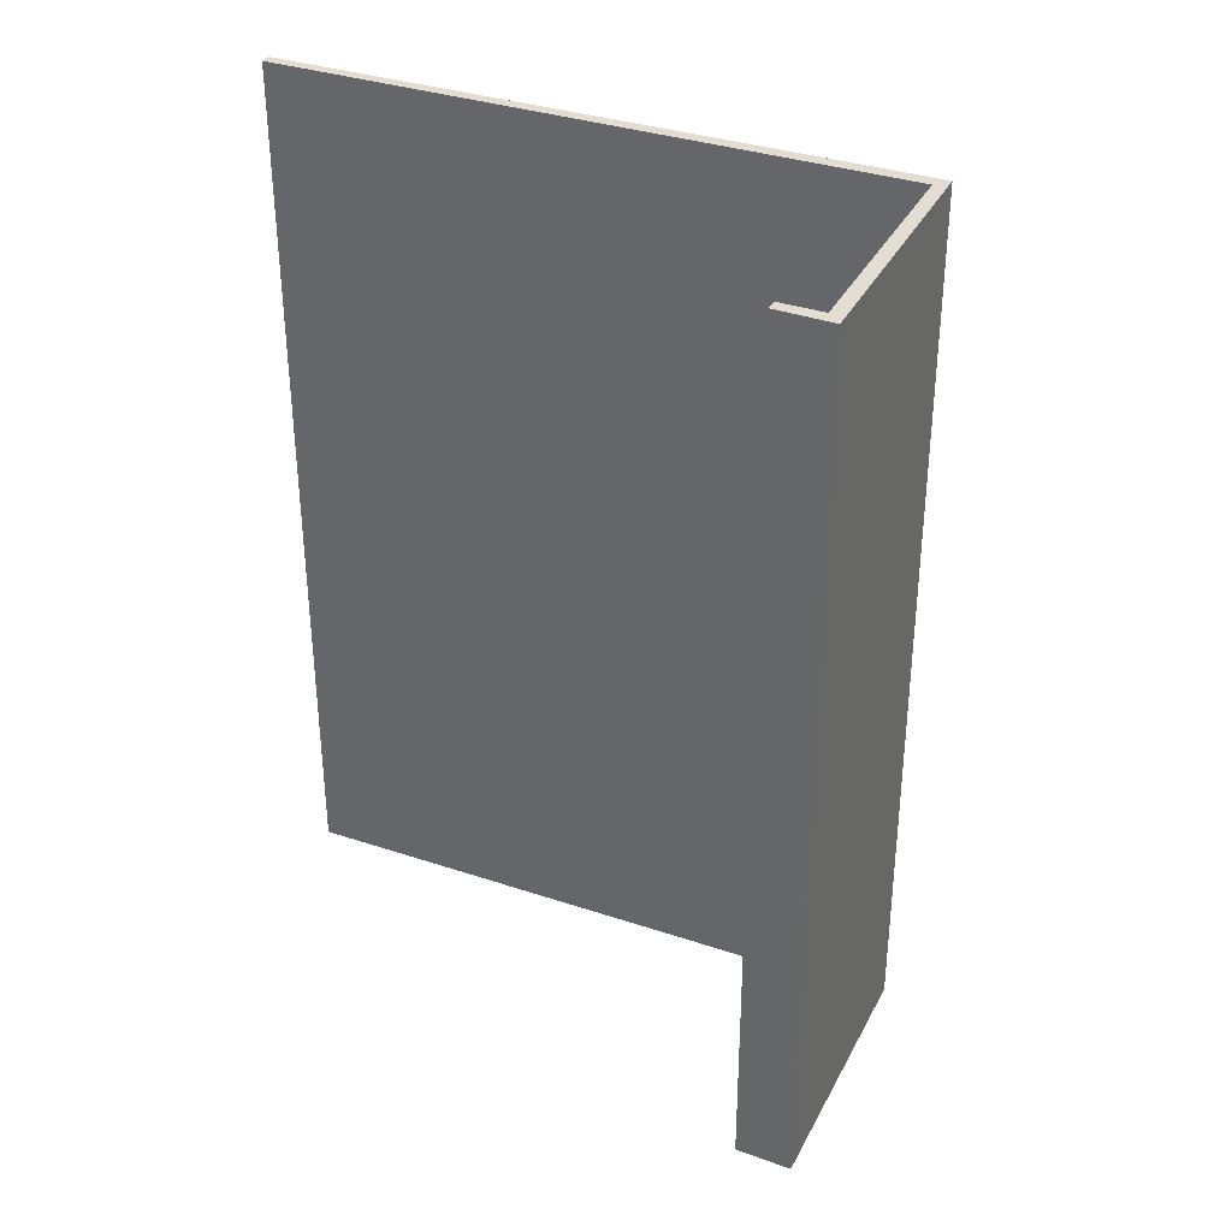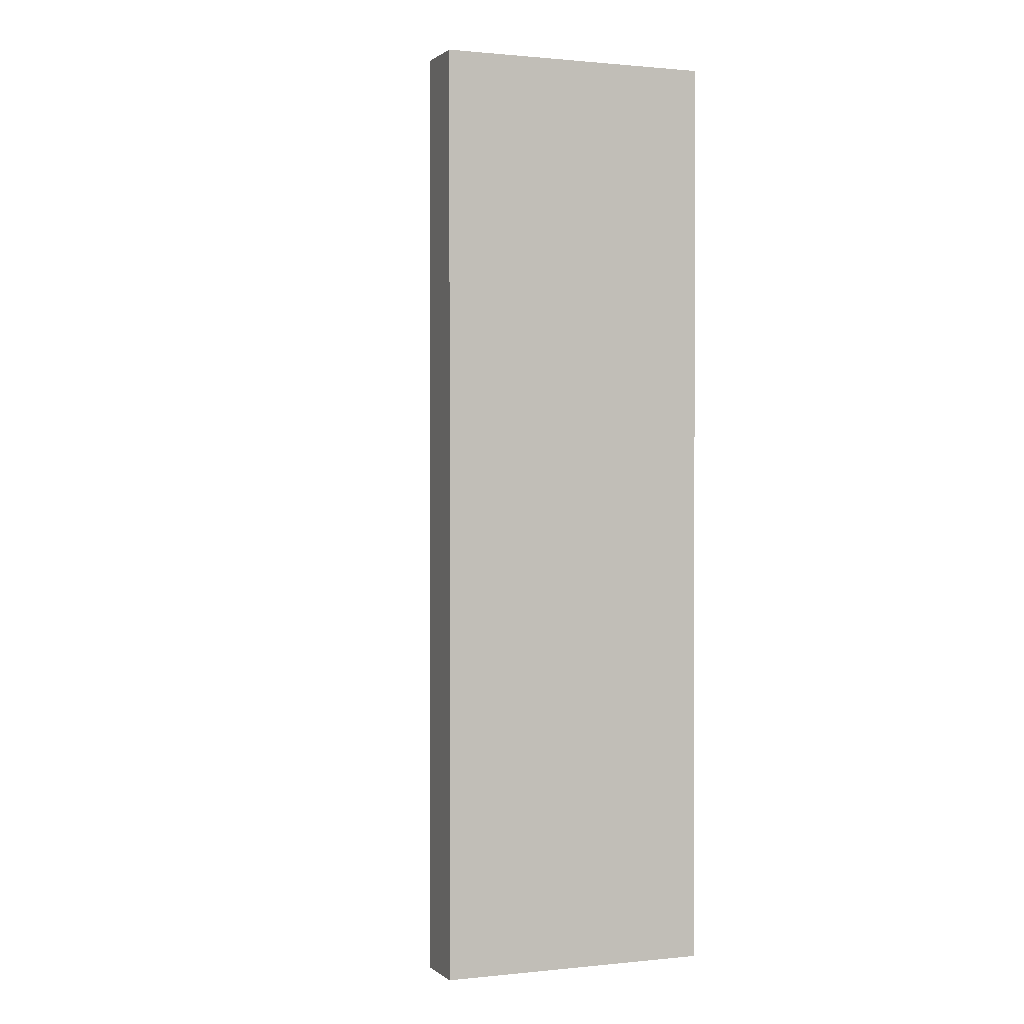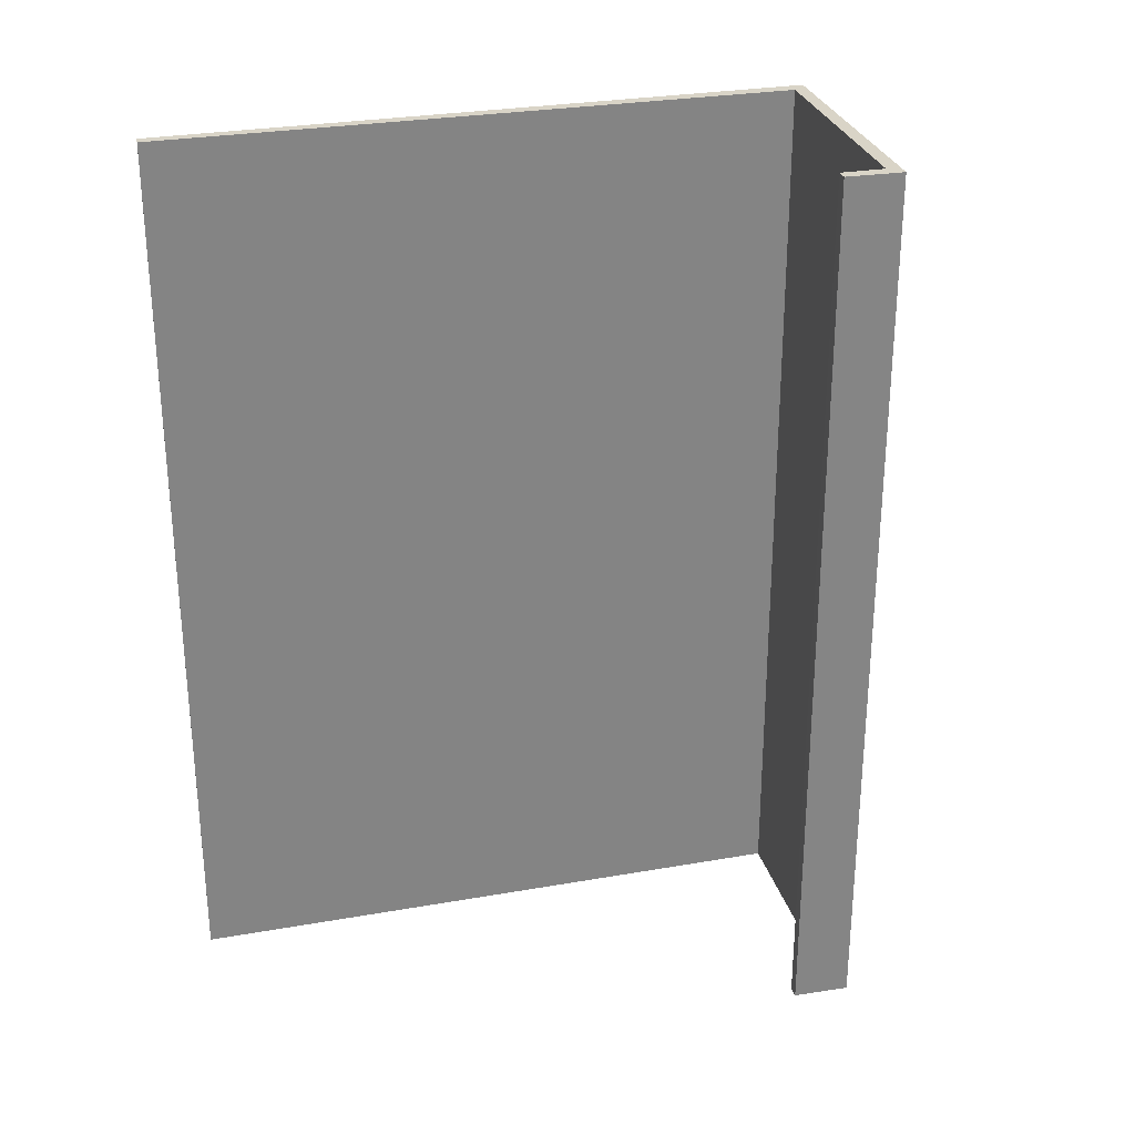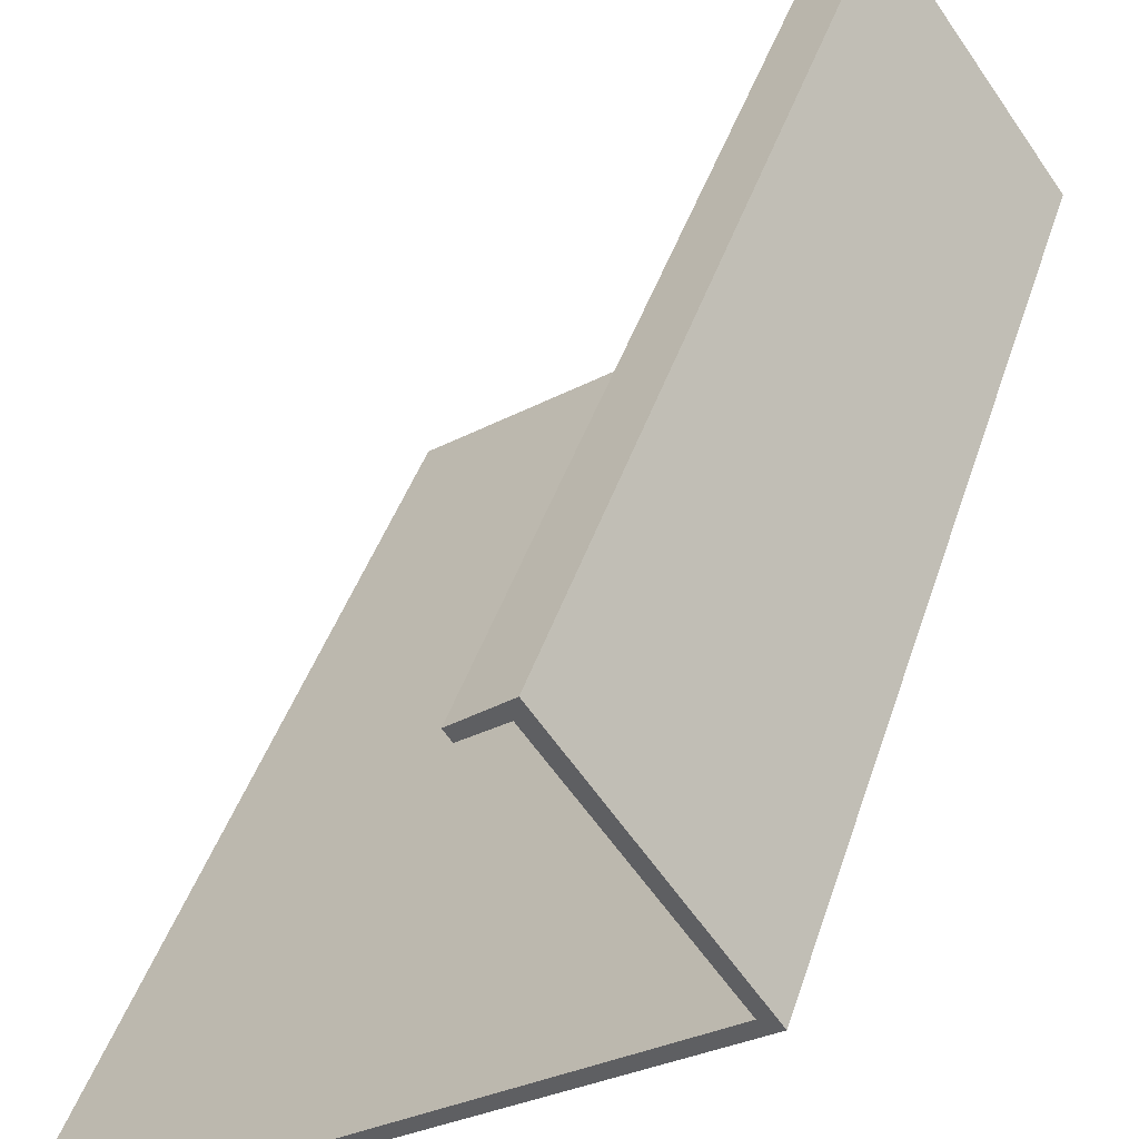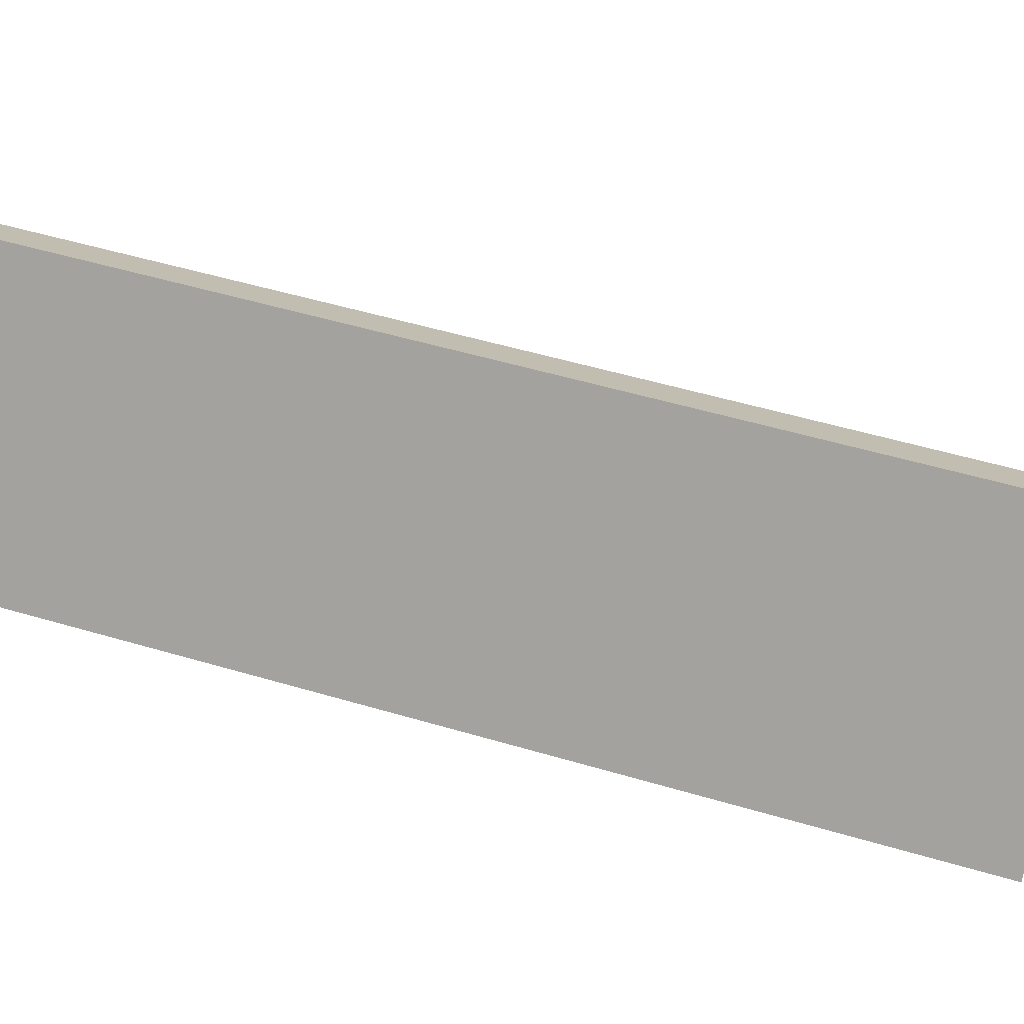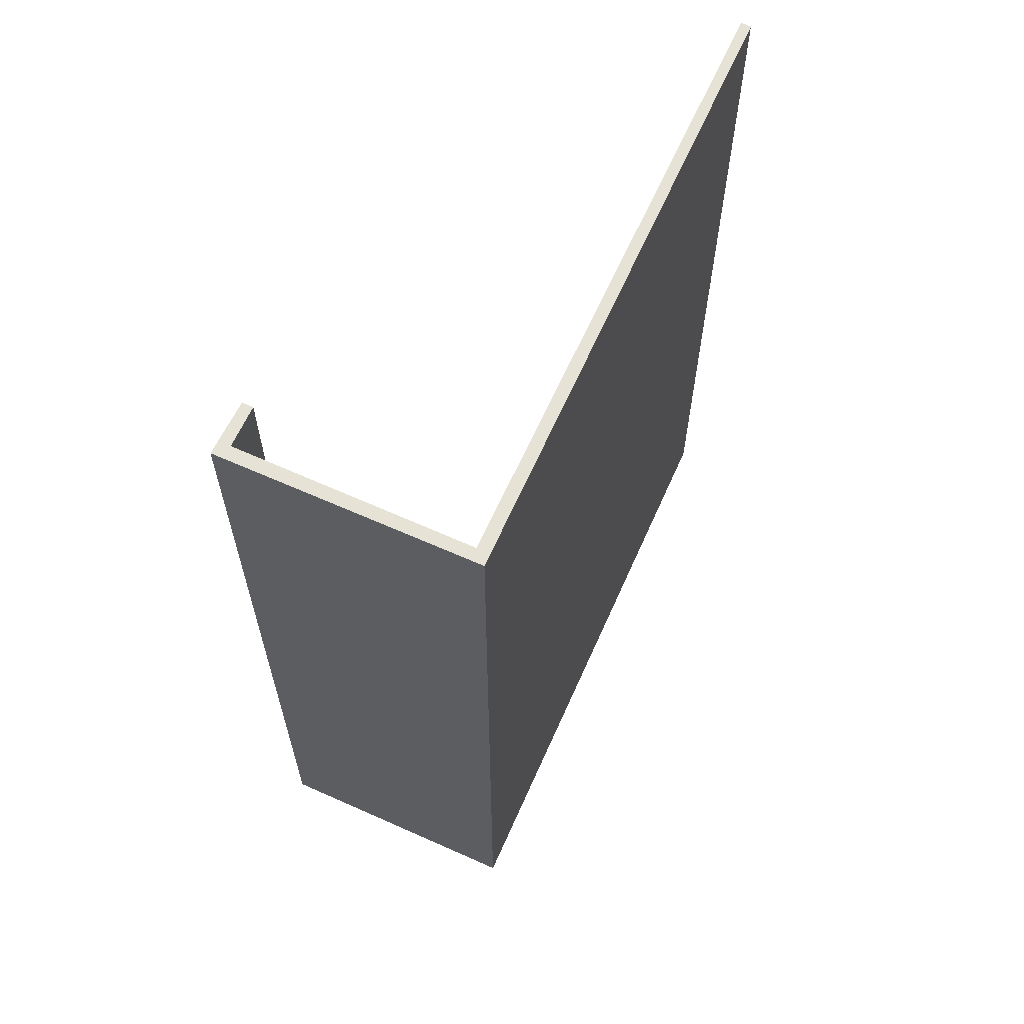
<metadata>
{"format":"obj","ext":"obj","renderer":"f3d","projection":"perspective","resolution":1024,"background":"white","views":[{"elev":35.1,"azim":-12.0,"up":"+Y"},{"elev":0.8,"azim":30.8,"up":"+Y"},{"elev":28.6,"azim":-50.8,"up":"+Y"},{"elev":39.8,"azim":16.6,"up":"+Z"},{"elev":50.7,"azim":108.1,"up":"+Z"},{"elev":63.7,"azim":78.1,"up":"+Y"}]}
</metadata>
<code>
v  5.853 14.26 9.229
v  5.245 14.26 8.528
v  5.139 14.26 8.675
v  5.799 14.26 8.934
v  8.354 14.26 5.815
v  8.065 14.26 5.868
v  4.181 14.26 3.042
v  0.107 14.26 -0.129
v  0 14.26 8.734e-16
v  4.283 14.26 2.88
v  0.107 7.899e-18 -0.129
v  0 0 0
v  8.065 -3.593e-16 5.868
v  5.799 -5.47e-16 8.934
v  5.245 -5.222e-16 8.528
v  5.139 -5.312e-16 8.675
v  4.181 -1.863e-16 3.042
v  5.853 -5.651e-16 9.229
v  4.283 -1.763e-16 2.88
v  8.354 -3.561e-16 5.815
g defaultobject
f 1 2 3
f 2 1 4
f 4 1 5
f 4 5 6
f 7 8 9
f 8 7 10
f 10 7 6
f 10 6 5
f 11 9 8
f 9 11 12
f 13 4 6
f 4 13 14
f 15 3 2
f 3 15 16
f 12 7 9
f 7 12 6
f 6 12 13
f 13 12 17
f 16 1 3
f 1 16 18
f 14 2 4
f 2 14 15
f 10 11 8
f 11 10 5
f 11 5 19
f 19 5 20
f 18 5 1
f 5 18 20
f 16 14 18
f 14 16 15
f 14 20 18
f 20 14 13
f 20 13 19
f 19 13 17
f 19 17 12
f 19 12 11

</code>
